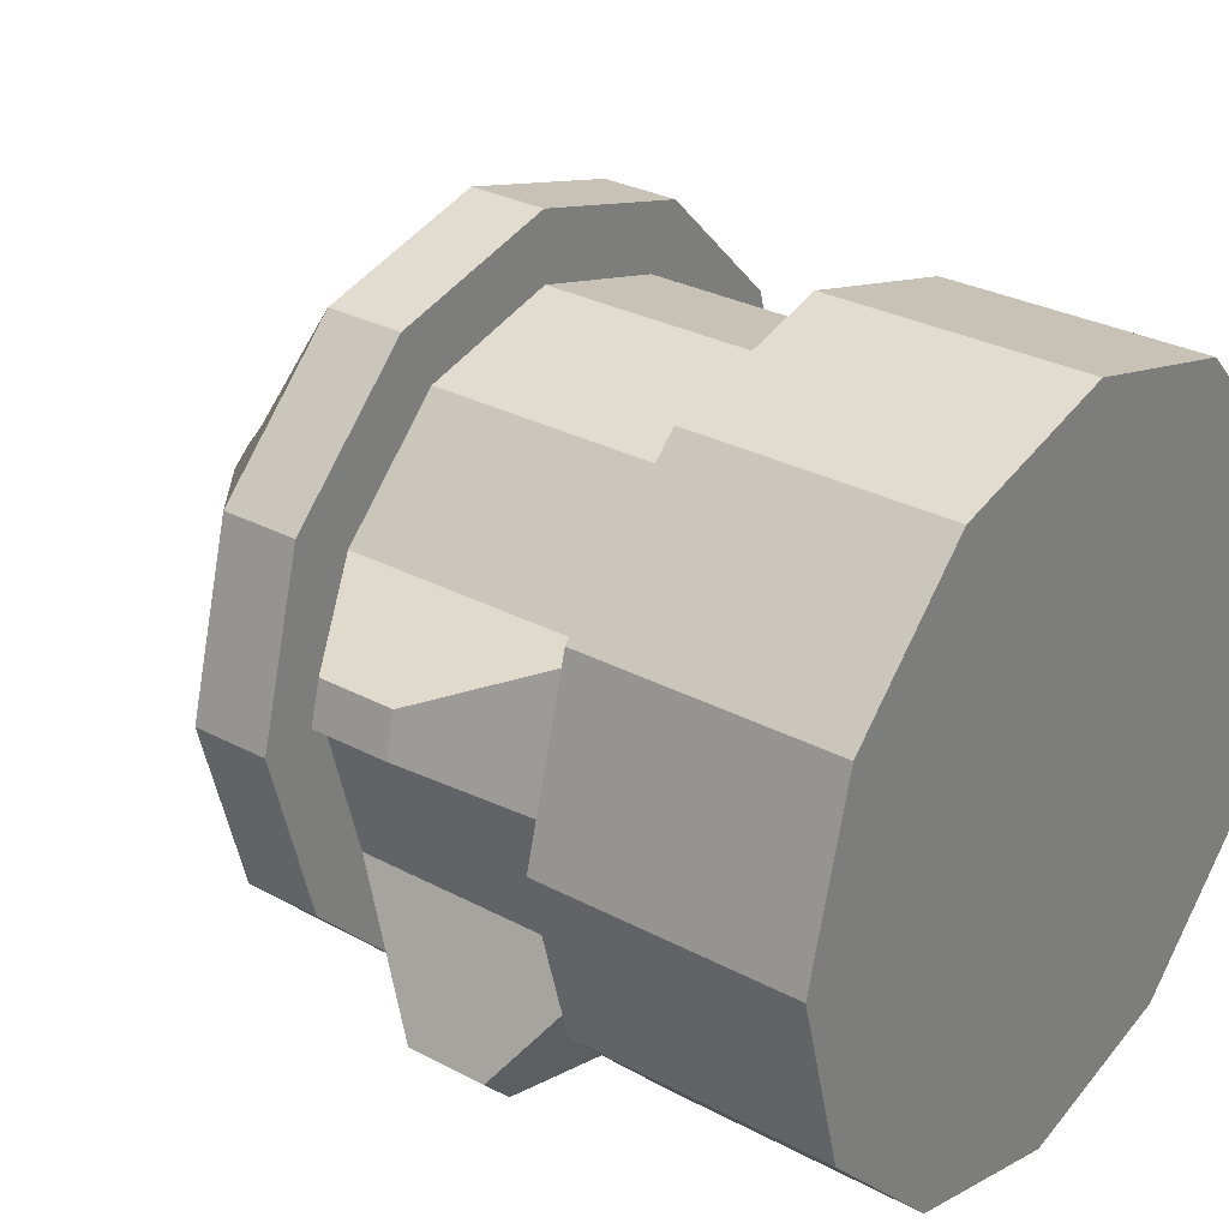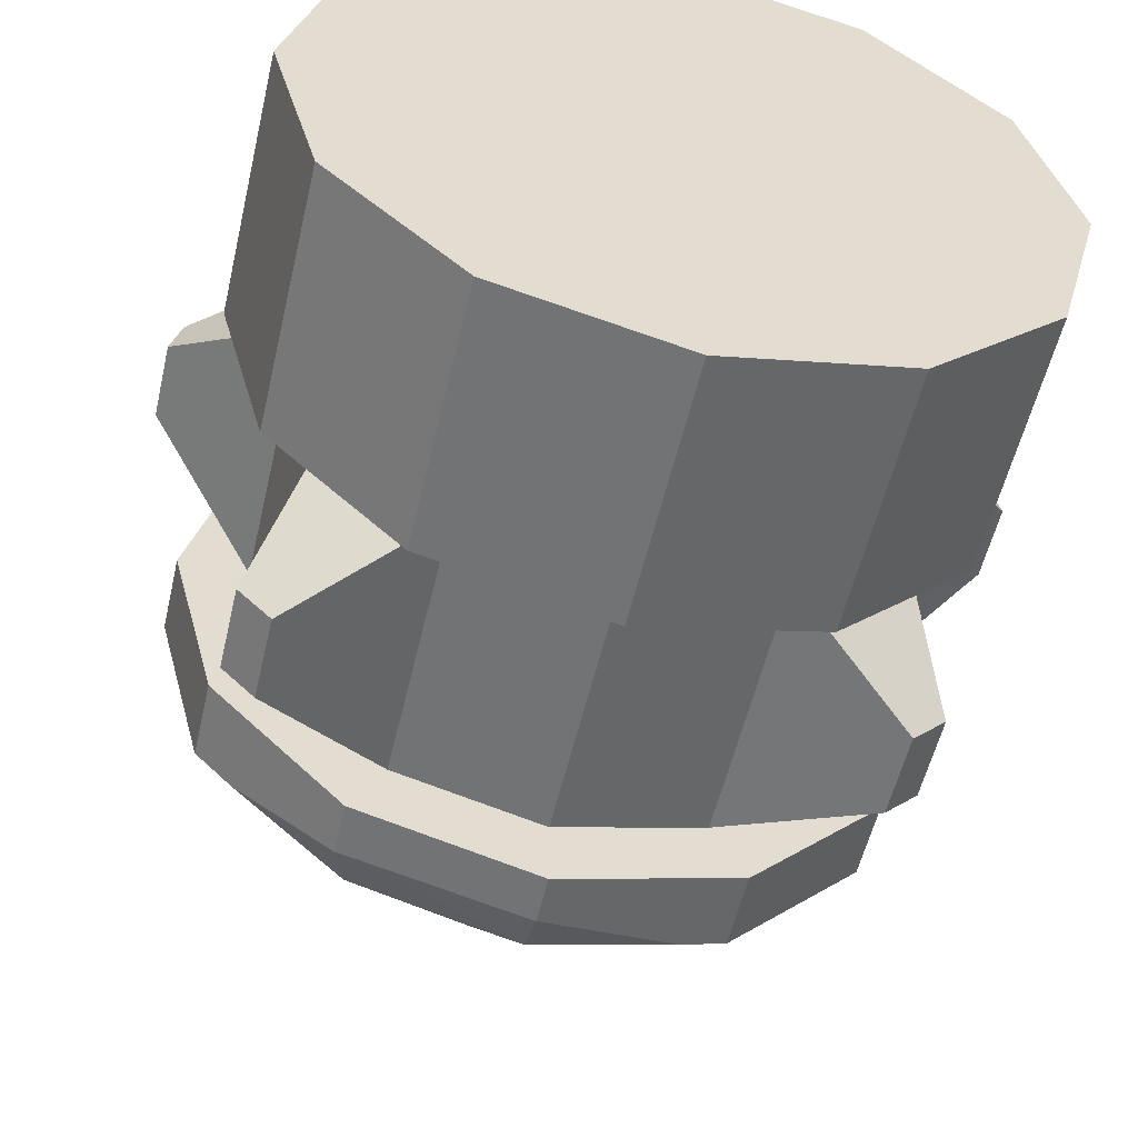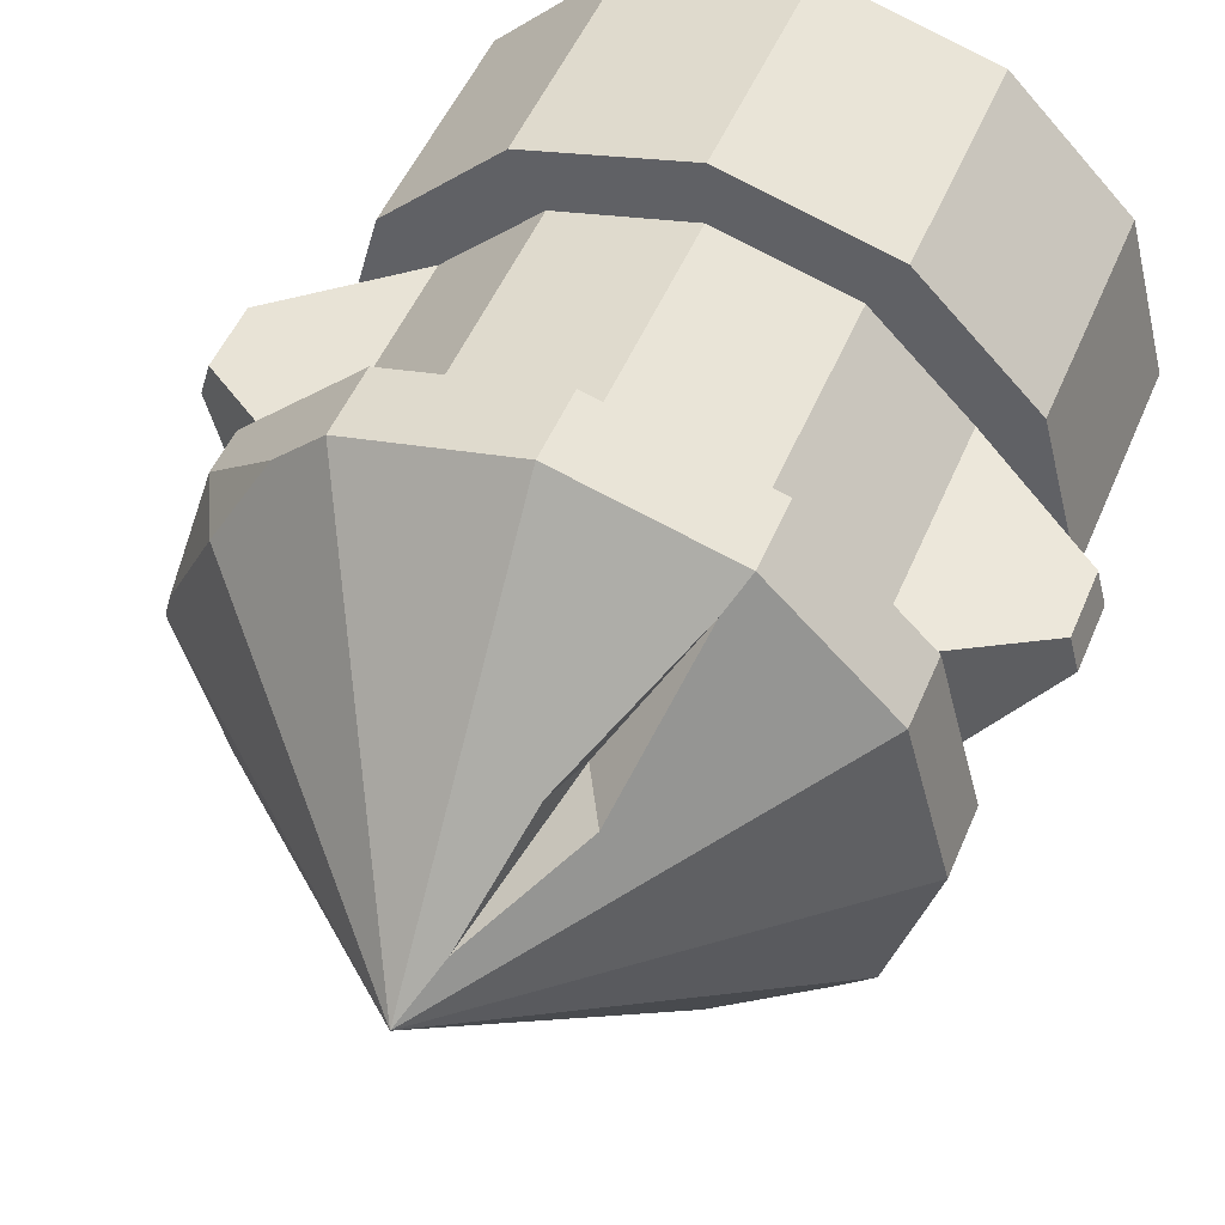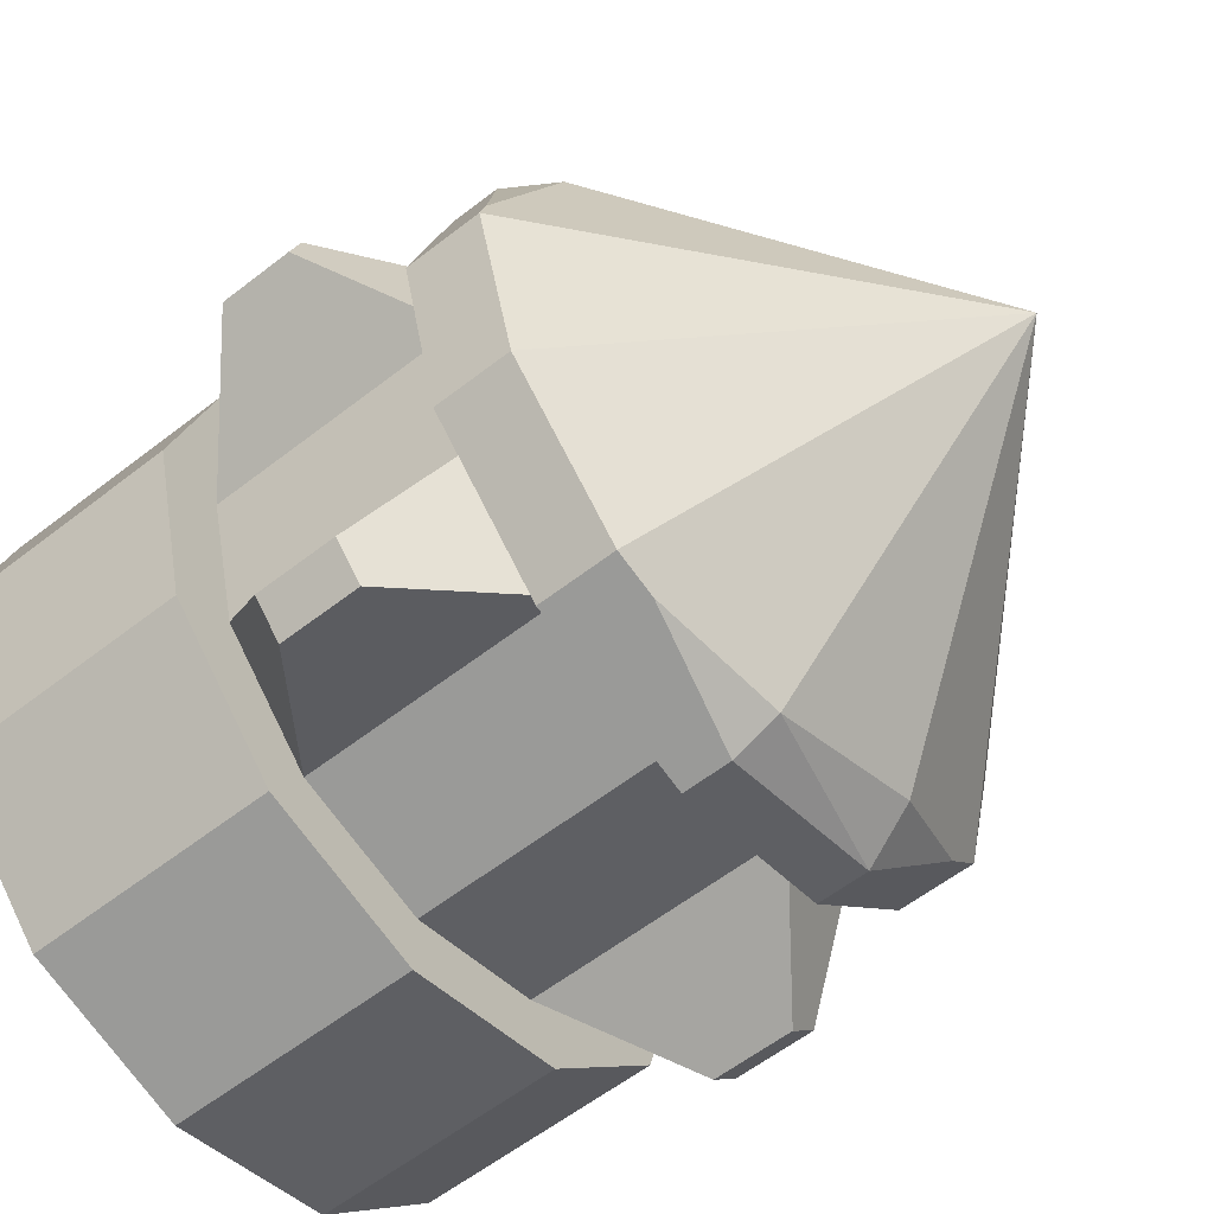
<metadata>
{"format":"obj","ext":"obj","renderer":"f3d","projection":"perspective","resolution":1024,"background":"white","views":[{"elev":29.3,"azim":-51.7,"up":"+Y"},{"elev":-55.1,"azim":-13.1,"up":"+Y"},{"elev":51.2,"azim":-157.4,"up":"+Y"},{"elev":-59.3,"azim":128.6,"up":"+Y"}]}
</metadata>
<code>
g HangPart0
v -0.1821 -0.003752 -0.1092
v -9.674e-05 -0.003752 -0.2639
v -0.1577 0.08722 -0.1092
v -0.1577 -0.09473 -0.1092
v -9.674e-05 -0.003752 -0.2639
v -0.1821 -0.003752 -0.1092
v -0.1577 0.08722 -0.1092
v -9.674e-05 -0.003752 -0.2639
v -0.01547 0.02289 -0.2378
v -0.05826 0.06372 -0.1858
v -0.1577 0.08722 -0.1092
v -0.08234 0.1387 -0.1241
v -0.09113 0.1538 -0.1092
v -0.1577 0.08722 -0.1092
v -9.668e-05 -0.175 -0.1183
v -9.668e-05 -0.1858 -0.09406
v 0.06842 -0.1674 -0.1092
v -9.662e-05 0.1782 -0.1092
v -9.674e-05 -0.003752 -0.2639
v 0.09088 0.1538 -0.1092
v 0.1819 -0.003752 -0.1092
v -9.674e-05 -0.003752 -0.2639
v 0.1575 -0.09473 -0.1092
v 0.1575 -0.09473 -0.1092
v -9.674e-05 -0.003752 -0.2639
v 0.09088 -0.1614 -0.1092
v -0.08234 0.1387 -0.1241
v -0.04333 0.07117 -0.161
v -0.03558 0.07568 -0.1882
v -0.01547 0.02289 -0.2378
v -0.04333 0.07117 -0.161
v -0.05826 0.06372 -0.1858
v -0.04333 0.07117 -0.161
v -0.01547 0.02289 -0.2378
v -0.03558 0.07568 -0.1882
v -0.04333 0.07117 -0.161
v -0.08234 0.1387 -0.1241
v -0.05826 0.06372 -0.1858
v 0.1439 0.07941 -0.1226
v 0.1782 0.01001 -0.1092
v 0.1575 0.08722 -0.09467
v 0.1439 0.07941 -0.1226
v 0.1575 0.08722 -0.09467
v 0.1178 0.127 -0.1092
v -9.668e-05 -0.175 -0.1183
v -0.08246 -0.1464 -0.1239
v -0.09113 -0.1614 -0.0957
v -0.1388 -0.1136 -0.1092
v -0.09113 -0.1614 -0.0957
v -0.08246 -0.1464 -0.1239
v -9.668e-05 -0.175 -0.1183
v -9.674e-05 -0.003752 -0.2639
v -0.08246 -0.1464 -0.1239
v -9.668e-05 -0.1858 -0.09406
v -9.668e-05 -0.175 -0.1183
v -0.09113 -0.1614 -0.0957
v -0.1821 -0.003752 -0.06915
v -0.1577 -0.09473 -0.06915
v -0.1577 -0.09473 -0.1092
v -0.1821 -0.003752 -0.1092
v -0.1577 -0.09473 -0.06915
v -0.09113 -0.1614 -0.06915
v -0.09113 -0.1614 -0.0957
v -0.1388 -0.1136 -0.1092
v -0.1577 -0.09473 -0.1092
v -0.09113 -0.1614 -0.06915
v -9.668e-05 -0.1858 -0.06915
v -9.668e-05 -0.1858 -0.09406
v -0.09113 -0.1614 -0.0957
v 0.09088 -0.1614 -0.06915
v 0.09088 -0.1614 -0.1092
v 0.06842 -0.1674 -0.1092
v -9.668e-05 -0.1858 -0.09406
v -9.668e-05 -0.1858 -0.06915
v 0.09088 -0.1614 -0.06915
v 0.1575 -0.09473 -0.06915
v 0.1575 -0.09473 -0.1092
v 0.09088 -0.1614 -0.1092
v 0.1575 -0.09473 -0.06915
v 0.1819 -0.003752 -0.06915
v 0.1819 -0.003752 -0.1092
v 0.1575 -0.09473 -0.1092
v 0.1782 0.01001 -0.1092
v 0.1819 -0.003752 -0.1092
v 0.1819 -0.003752 -0.06915
v 0.1575 0.08722 -0.06915
v 0.1575 0.08722 -0.09467
v 0.1178 0.127 -0.1092
v 0.1575 0.08722 -0.09467
v 0.1575 0.08722 -0.06915
v 0.09088 0.1538 -0.06915
v 0.09088 0.1538 -0.1092
v 0.09088 0.1538 -0.06915
v -9.662e-05 0.1782 -0.06915
v -9.662e-05 0.1782 -0.1092
v 0.09088 0.1538 -0.1092
v -9.662e-05 0.1782 -0.06915
v -0.09113 0.1538 -0.06915
v -0.09113 0.1538 -0.1092
v -9.662e-05 0.1782 -0.1092
v 0.09088 -0.1614 -0.1092
v -9.674e-05 -0.003752 -0.2639
v -9.668e-05 -0.175 -0.1183
v 0.06842 -0.1674 -0.1092
v -0.09113 0.1538 -0.06915
v -0.1577 0.08722 -0.06915
v -0.1577 0.08722 -0.1092
v -0.09113 0.1538 -0.1092
v -0.1577 0.08722 -0.06915
v -0.1821 -0.003752 -0.06915
v -0.1821 -0.003752 -0.1092
v -0.1577 0.08722 -0.1092
v 0.1575 0.08722 0.2001
v 0.1819 -0.003752 0.2001
v 0.1575 -0.09473 0.2001
v 0.09088 0.1538 0.2001
v 0.09088 -0.1614 0.2001
v -9.644e-05 0.1782 0.2001
v -9.65e-05 -0.1858 0.2001
v -0.09113 0.1538 0.2001
v -0.09113 -0.1614 0.2001
v -0.1577 0.08722 0.2001
v -0.1577 -0.09473 0.2001
v -0.1821 -0.003752 0.2001
v -0.1577 0.08722 0.2001
v -0.1821 -0.003752 0.2001
v -0.1821 -0.003752 0.06915
v -0.1577 0.08722 0.06915
v -0.1577 -0.09473 0.06915
v -0.1278 -0.07745 0.06915
v -0.1475 -0.003752 0.06915
v -0.1821 -0.003752 0.06915
v -0.09113 0.1538 0.2001
v -0.1577 0.08722 0.2001
v -0.1577 0.08722 0.06915
v -0.09113 0.1538 0.06915
v 0.09088 0.1538 -0.06915
v 0.07361 0.1239 -0.06915
v -9.662e-05 0.1437 -0.06915
v -9.662e-05 0.1782 -0.06915
v -9.644e-05 0.1782 0.2001
v -0.09113 0.1538 0.2001
v -0.09113 0.1538 0.06915
v -9.65e-05 0.1782 0.06915
v 0.1575 -0.09473 0.06915
v 0.1276 -0.07745 0.06915
v 0.07361 -0.1315 0.06915
v 0.09088 -0.1614 0.06915
v 0.09088 0.1538 0.2001
v -9.644e-05 0.1782 0.2001
v -9.65e-05 0.1782 0.06915
v 0.09088 0.1538 0.06915
v -0.1577 -0.09473 -0.06915
v -0.1278 -0.07745 -0.06915
v -0.07379 -0.1315 -0.06915
v -0.09113 -0.1614 -0.06915
v 0.1575 0.08722 0.2001
v 0.09088 0.1538 0.2001
v 0.09088 0.1538 0.06915
v 0.1575 0.08722 0.06915
v -9.65e-05 0.1782 0.06915
v -9.656e-05 0.1437 0.06915
v 0.07361 0.1239 0.06915
v 0.09088 0.1538 0.06915
v 0.1819 -0.003752 0.2001
v 0.1575 0.08722 0.2001
v 0.1575 0.08722 0.06915
v 0.1819 -0.003752 0.06915
v 0.1575 -0.09473 -0.06915
v 0.1276 -0.07745 -0.06915
v 0.1473 -0.003752 -0.06915
v 0.1819 -0.003752 -0.06915
v 0.1575 -0.09473 0.2001
v 0.1819 -0.003752 0.2001
v 0.1819 -0.003752 0.06915
v 0.1575 -0.09473 0.06915
v -0.09113 -0.1614 0.06915
v -0.07379 -0.1315 0.06915
v -0.1278 -0.07745 0.06915
v -0.1577 -0.09473 0.06915
v 0.09088 -0.1614 0.2001
v 0.1575 -0.09473 0.2001
v 0.1575 -0.09473 0.06915
v 0.09088 -0.1614 0.06915
v -9.662e-05 0.1782 -0.06915
v -9.662e-05 0.1437 -0.06915
v -0.07379 0.1239 -0.06915
v -0.09113 0.1538 -0.06915
v -9.65e-05 -0.1858 0.2001
v 0.09088 -0.1614 0.2001
v 0.09088 -0.1614 0.06915
v -9.656e-05 -0.1858 0.06915
v 0.1819 -0.003752 0.06915
v 0.1473 -0.003752 0.06915
v 0.1276 -0.07745 0.06915
v 0.1575 -0.09473 0.06915
v -0.09113 -0.1614 0.2001
v -9.65e-05 -0.1858 0.2001
v -9.656e-05 -0.1858 0.06915
v -0.09113 -0.1614 0.06915
v -0.09113 -0.1614 -0.06915
v -0.07379 -0.1315 -0.06915
v -9.662e-05 -0.1511 -0.06915
v -9.668e-05 -0.1858 -0.06915
v -0.1577 -0.09473 0.2001
v -0.09113 -0.1614 0.2001
v -0.09113 -0.1614 0.06915
v -0.1577 -0.09473 0.06915
v -0.09113 0.1538 0.06915
v -0.07379 0.1239 0.06915
v -9.656e-05 0.1437 0.06915
v -9.65e-05 0.1782 0.06915
v -0.1821 -0.003752 0.2001
v -0.1577 -0.09473 0.2001
v -0.1577 -0.09473 0.06915
v -0.1821 -0.003752 0.06915
v 0.1819 -0.003752 -0.06915
v 0.1473 -0.003752 -0.06915
v 0.1276 0.06995 -0.06915
v 0.1575 0.08722 -0.06915
v -0.1278 0.06995 0.06915
v -0.1995 0.06079 0.01929
v -0.1995 0.06079 -0.01929
v -0.1278 0.06995 -0.06915
v -0.07379 0.1239 0.06915
v -0.1278 0.06995 0.06915
v -0.1278 0.06995 -0.06915
v -0.07379 0.1239 -0.06915
v -9.656e-05 0.1437 0.06915
v -0.07379 0.1239 0.06915
v -0.07379 0.1239 -0.06915
v -9.662e-05 0.1437 -0.06915
v 0.07361 0.1239 0.06915
v -9.656e-05 0.1437 0.06915
v -9.662e-05 0.1437 -0.06915
v 0.07361 0.1239 -0.06915
v 0.1276 0.06995 0.06915
v 0.07361 0.1239 0.06915
v 0.07361 0.1239 -0.06915
v 0.1276 0.06995 -0.06915
v -0.1278 -0.07745 -0.06915
v -0.1554 -0.1431 -0.0211
v -0.1389 -0.1595 -0.0211
v -0.07379 -0.1315 -0.06915
v 0.1276 -0.07745 0.06915
v 0.1473 -0.003752 0.06915
v 0.1473 -0.003752 -0.06915
v 0.1276 -0.07745 -0.06915
v -0.07379 -0.1315 0.06915
v -0.1389 -0.1595 0.0211
v -0.1554 -0.1431 0.0211
v -0.1278 -0.07745 0.06915
v -9.656e-05 -0.1511 0.06915
v 0.07361 -0.1315 0.06915
v 0.07361 -0.1315 -0.06915
v -9.662e-05 -0.1511 -0.06915
v -0.07379 -0.1315 0.06915
v -9.656e-05 -0.1511 0.06915
v -9.662e-05 -0.1511 -0.06915
v -0.07379 -0.1315 -0.06915
v -0.07379 -0.1315 -0.06915
v -0.1389 -0.1595 -0.0211
v -0.1389 -0.1595 0.0211
v -0.07379 -0.1315 0.06915
v -0.1475 -0.003752 0.06915
v -0.1278 -0.07745 0.06915
v -0.1278 -0.07745 -0.06915
v -0.1475 -0.003752 -0.06915
v -0.1821 -0.003752 0.06915
v -0.1475 -0.003752 0.06915
v -0.1278 0.06995 0.06915
v -0.1577 0.08722 0.06915
v 0.09088 -0.1614 -0.06915
v 0.07361 -0.1315 -0.06915
v 0.1276 -0.07745 -0.06915
v 0.1575 -0.09473 -0.06915
v 0.09088 0.1538 0.06915
v 0.07361 0.1239 0.06915
v 0.1276 0.06995 0.06915
v 0.1575 0.08722 0.06915
v -0.1821 -0.003752 -0.06915
v -0.1475 -0.003752 -0.06915
v -0.1278 -0.07745 -0.06915
v -0.1577 -0.09473 -0.06915
v -0.1577 0.08722 -0.06915
v -0.1278 0.06995 -0.06915
v -0.1475 -0.003752 -0.06915
v -0.1821 -0.003752 -0.06915
v 0.09088 -0.1614 0.06915
v 0.07361 -0.1315 0.06915
v -9.656e-05 -0.1511 0.06915
v -9.656e-05 -0.1858 0.06915
v 0.1575 0.08722 -0.06915
v 0.1276 0.06995 -0.06915
v 0.07361 0.1239 -0.06915
v 0.09088 0.1538 -0.06915
v -0.1577 0.08722 0.06915
v -0.1278 0.06995 0.06915
v -0.07379 0.1239 0.06915
v -0.09113 0.1538 0.06915
v -9.668e-05 -0.1858 -0.06915
v -9.662e-05 -0.1511 -0.06915
v 0.07361 -0.1315 -0.06915
v 0.09088 -0.1614 -0.06915
v 0.1575 0.08722 0.06915
v 0.1276 0.06995 0.06915
v 0.1473 -0.003752 0.06915
v 0.1819 -0.003752 0.06915
v -0.09113 0.1538 -0.06915
v -0.07379 0.1239 -0.06915
v -0.1278 0.06995 -0.06915
v -0.1577 0.08722 -0.06915
v -9.656e-05 -0.1858 0.06915
v -9.656e-05 -0.1511 0.06915
v -0.07379 -0.1315 0.06915
v -0.09113 -0.1614 0.06915
v -0.03558 0.07568 -0.1882
v -0.01547 0.02289 -0.2378
v -9.674e-05 -0.003752 -0.2639
v -9.662e-05 0.1782 -0.1092
v -0.09113 0.1538 -0.1092
v -0.08234 0.1387 -0.1241
v 0.09088 0.1538 -0.1092
v -9.674e-05 -0.003752 -0.2639
v 0.1439 0.07941 -0.1226
v 0.1178 0.127 -0.1092
v -0.1995 0.06079 0.01929
v -0.205 0.04025 0.01929
v -0.205 0.04025 -0.01929
v -0.1995 0.06079 -0.01929
v 0.2054 0.04077 0.01929
v 0.1995 0.06122 0.01929
v 0.1995 0.06122 -0.01929
v 0.2054 0.04077 -0.01929
v 0.1392 -0.1595 0.0211
v 0.1556 -0.1431 0.0211
v 0.1556 -0.1431 -0.0211
v 0.1392 -0.1595 -0.0211
v -0.1554 -0.1431 0.0211
v -0.1389 -0.1595 0.0211
v -0.1389 -0.1595 -0.0211
v -0.1554 -0.1431 -0.0211
v 0.1276 -0.07745 0.06915
v 0.1556 -0.1431 0.0211
v 0.1392 -0.1595 0.0211
v 0.07361 -0.1315 0.06915
v 0.07361 -0.1315 0.06915
v 0.1392 -0.1595 0.0211
v 0.1392 -0.1595 -0.0211
v 0.07361 -0.1315 -0.06915
v -0.1475 -0.003752 0.06915
v -0.205 0.04025 0.01929
v -0.1995 0.06079 0.01929
v -0.1278 0.06995 0.06915
v 0.07361 -0.1315 -0.06915
v 0.1392 -0.1595 -0.0211
v 0.1556 -0.1431 -0.0211
v 0.1276 -0.07745 -0.06915
v 0.1276 -0.07745 -0.06915
v 0.1556 -0.1431 -0.0211
v 0.1556 -0.1431 0.0211
v 0.1276 -0.07745 0.06915
v -0.1278 0.06995 -0.06915
v -0.1995 0.06079 -0.01929
v -0.205 0.04025 -0.01929
v -0.1475 -0.003752 -0.06915
v 0.1473 -0.003752 0.06915
v 0.2054 0.04077 0.01929
v 0.2054 0.04077 -0.01929
v 0.1473 -0.003752 -0.06915
v 0.1276 0.06995 -0.06915
v 0.1995 0.06122 -0.01929
v 0.1995 0.06122 0.01929
v 0.1276 0.06995 0.06915
v 0.1276 0.06995 0.06915
v 0.1995 0.06122 0.01929
v 0.2054 0.04077 0.01929
v 0.1473 -0.003752 0.06915
v -0.1475 -0.003752 -0.06915
v -0.205 0.04025 -0.01929
v -0.205 0.04025 0.01929
v -0.1475 -0.003752 0.06915
v 0.1473 -0.003752 -0.06915
v 0.2054 0.04077 -0.01929
v 0.1995 0.06122 -0.01929
v 0.1276 0.06995 -0.06915
v -0.1278 -0.07745 0.06915
v -0.1554 -0.1431 0.0211
v -0.1554 -0.1431 -0.0211
v -0.1278 -0.07745 -0.06915
v 0.1439 0.07941 -0.1226
v -9.674e-05 -0.003752 -0.2639
v 0.1819 -0.003752 -0.1092
v 0.1782 0.01001 -0.1092
v -0.08246 -0.1464 -0.1239
v -9.674e-05 -0.003752 -0.2639
v -0.1577 -0.09473 -0.1092
v -0.1388 -0.1136 -0.1092
g HangPart0_0
f 3 2 1
f 6 5 4
f 9 8 7
f 11 10 9
f 11 12 10
f 14 13 12
f 17 16 15
f 20 19 18
f 23 22 21
f 26 25 24
f 29 28 27
f 32 31 30
f 35 34 33
f 38 37 36
f 41 40 39
f 44 43 42
f 47 46 45
f 50 49 48
f 53 52 51
f 56 55 54
f 59 58 57
f 60 59 57
f 63 62 61
f 61 64 63
f 61 65 64
f 68 67 66
f 69 68 66
f 72 71 70
f 70 73 72
f 70 74 73
f 77 76 75
f 78 77 75
f 81 80 79
f 82 81 79
f 85 84 83
f 83 86 85
f 83 87 86
f 90 89 88
f 88 91 90
f 88 92 91
f 95 94 93
f 96 95 93
f 99 98 97
f 100 99 97
f 103 102 101
f 104 103 101
f 107 106 105
f 108 107 105
f 111 110 109
f 112 111 109
f 115 114 113
f 113 116 115
f 116 117 115
f 116 118 117
f 118 119 117
f 118 120 119
f 120 121 119
f 120 122 121
f 122 123 121
f 122 124 123
f 127 126 125
f 128 127 125
f 131 130 129
f 132 131 129
f 135 134 133
f 136 135 133
f 139 138 137
f 140 139 137
f 143 142 141
f 144 143 141
f 147 146 145
f 148 147 145
f 151 150 149
f 152 151 149
f 155 154 153
f 156 155 153
f 159 158 157
f 160 159 157
f 163 162 161
f 164 163 161
f 167 166 165
f 168 167 165
f 171 170 169
f 172 171 169
f 175 174 173
f 176 175 173
f 179 178 177
f 180 179 177
f 183 182 181
f 184 183 181
f 187 186 185
f 188 187 185
f 191 190 189
f 192 191 189
f 195 194 193
f 196 195 193
f 199 198 197
f 200 199 197
f 203 202 201
f 204 203 201
f 207 206 205
f 208 207 205
f 211 210 209
f 212 211 209
f 215 214 213
f 216 215 213
f 219 218 217
f 220 219 217
f 223 222 221
f 224 223 221
f 227 226 225
f 228 227 225
f 231 230 229
f 232 231 229
f 235 234 233
f 236 235 233
f 239 238 237
f 240 239 237
f 243 242 241
f 244 243 241
f 247 246 245
f 248 247 245
f 251 250 249
f 252 251 249
f 255 254 253
f 256 255 253
f 259 258 257
f 260 259 257
f 263 262 261
f 264 263 261
f 267 266 265
f 268 267 265
f 271 270 269
f 272 271 269
f 275 274 273
f 276 275 273
f 279 278 277
f 280 279 277
f 283 282 281
f 284 283 281
f 287 286 285
f 288 287 285
f 291 290 289
f 292 291 289
f 295 294 293
f 296 295 293
f 299 298 297
f 300 299 297
f 303 302 301
f 304 303 301
f 307 306 305
f 308 307 305
f 311 310 309
f 312 311 309
f 315 314 313
f 316 315 313
f 319 318 317
f 320 319 317
f 317 321 320
f 317 322 321
f 325 324 323
f 326 325 323
f 329 328 327
f 330 329 327
f 333 332 331
f 334 333 331
f 337 336 335
f 338 337 335
f 341 340 339
f 342 341 339
f 345 344 343
f 346 345 343
f 349 348 347
f 350 349 347
f 353 352 351
f 354 353 351
f 357 356 355
f 358 357 355
f 361 360 359
f 362 361 359
f 365 364 363
f 366 365 363
f 369 368 367
f 370 369 367
f 373 372 371
f 374 373 371
f 377 376 375
f 378 377 375
f 381 380 379
f 382 381 379
f 385 384 383
f 386 385 383
f 389 388 387
f 390 389 387
f 393 392 391
f 394 393 391
f 397 396 395
f 398 397 395

</code>
